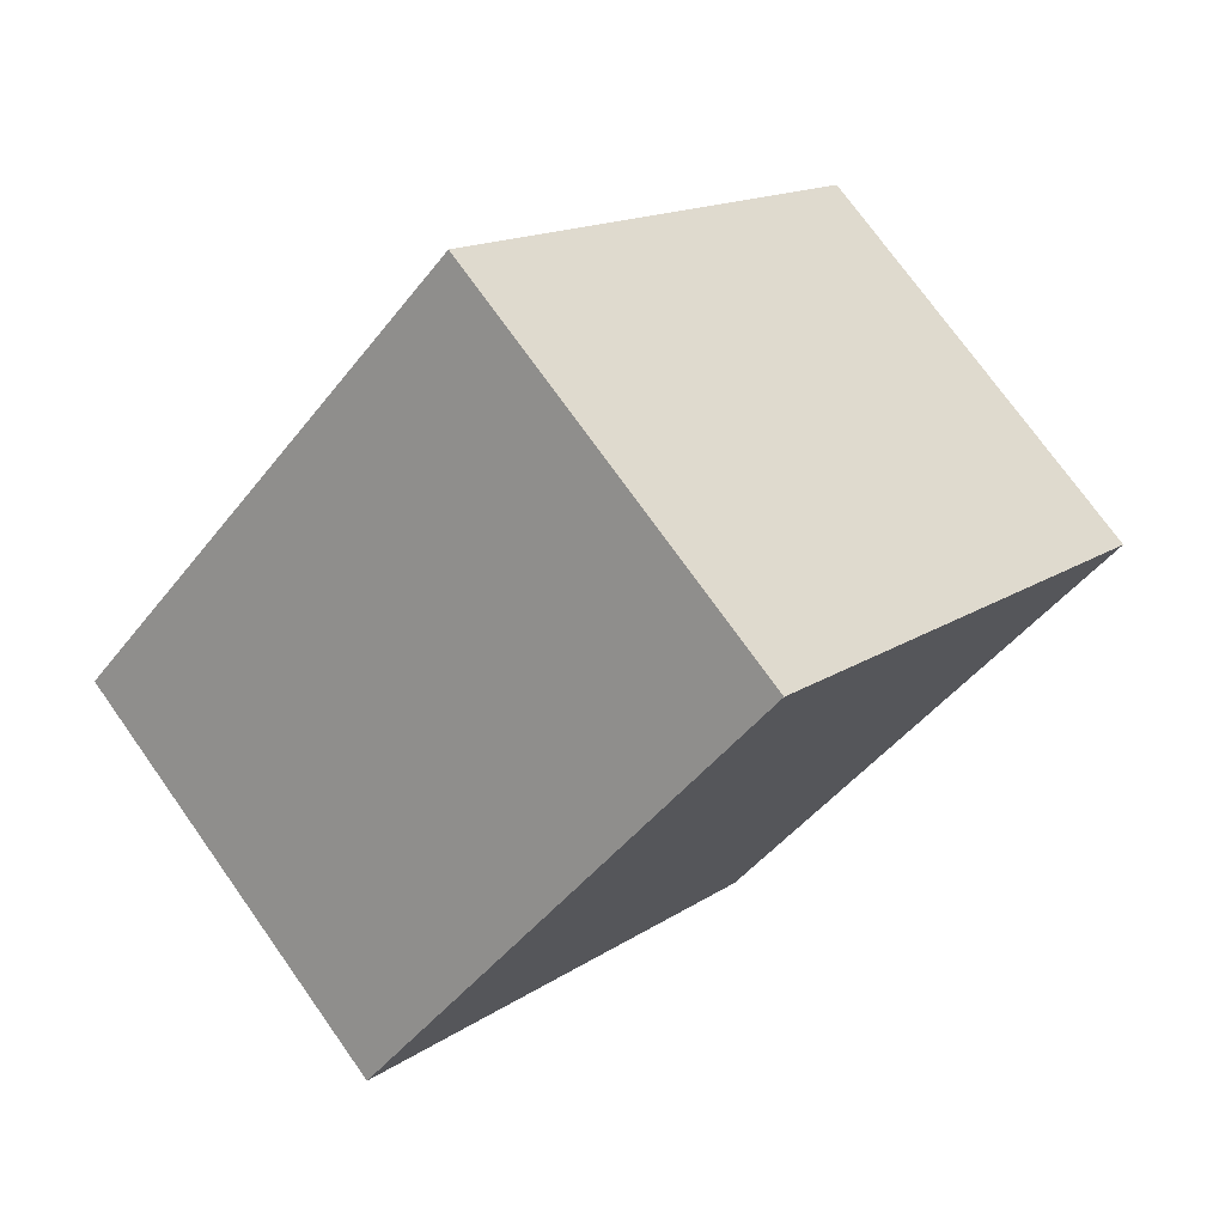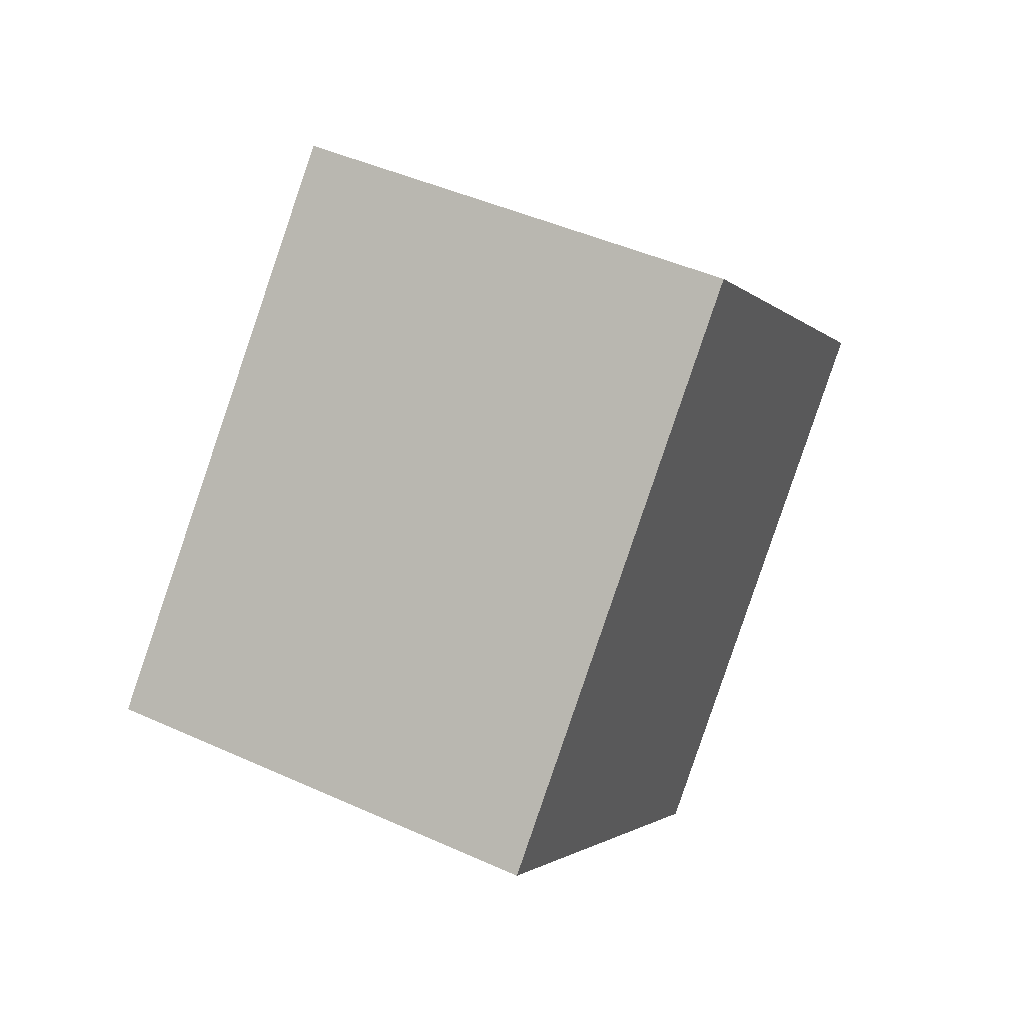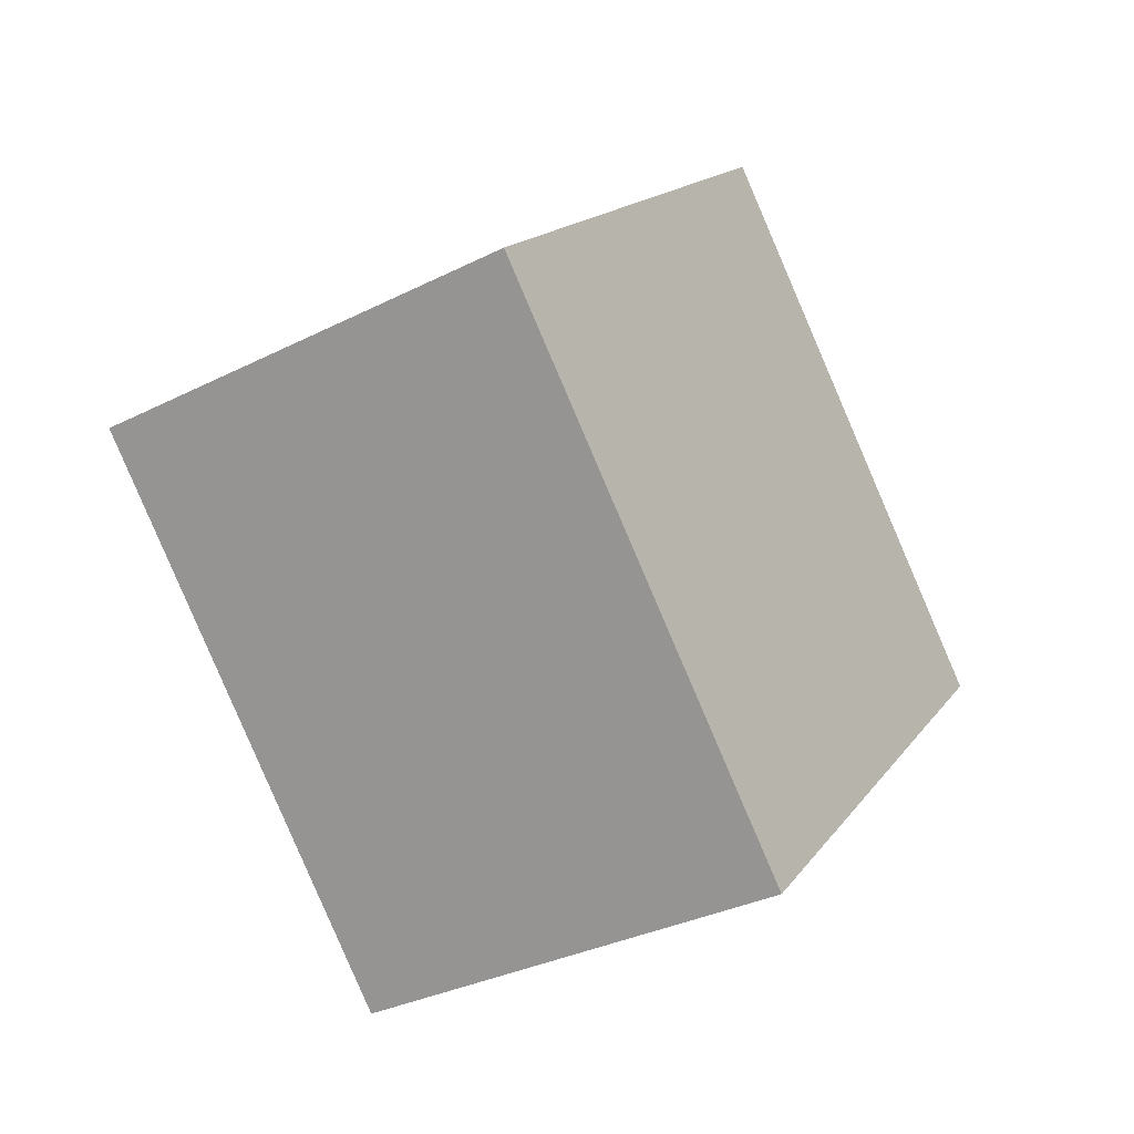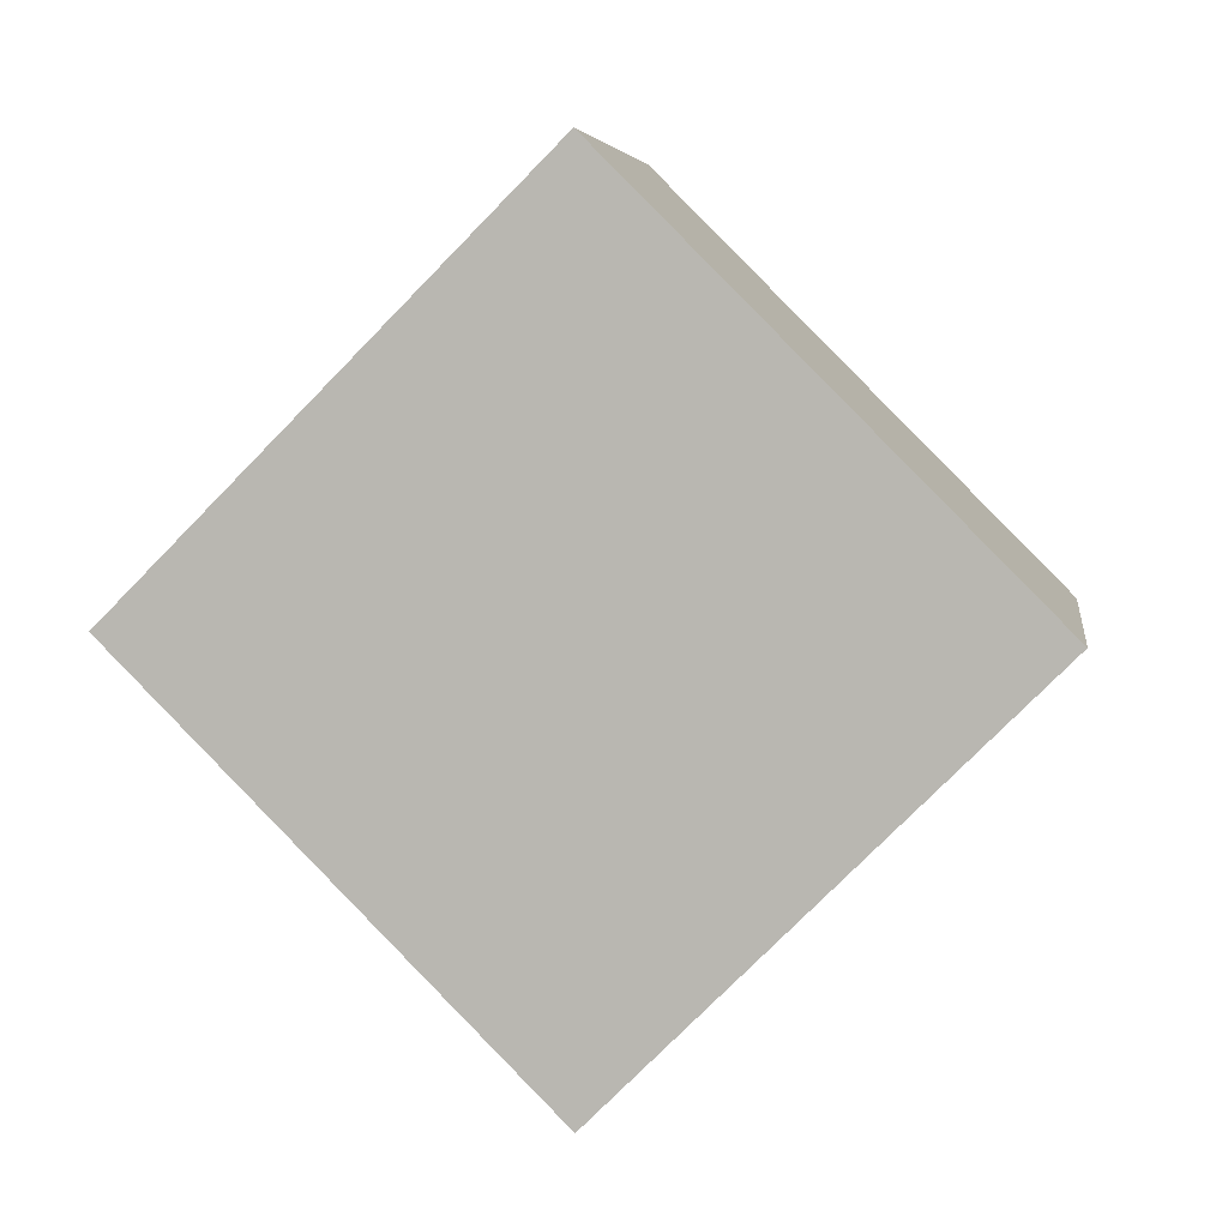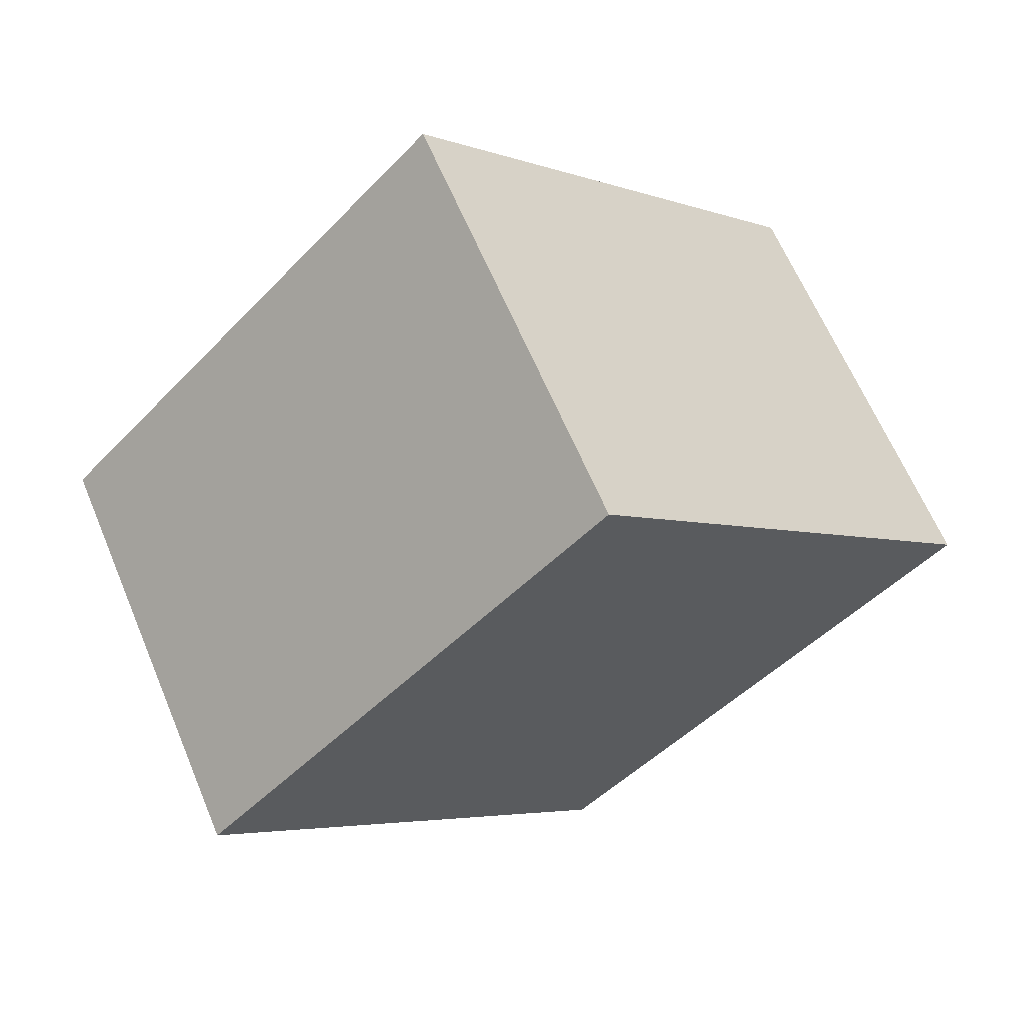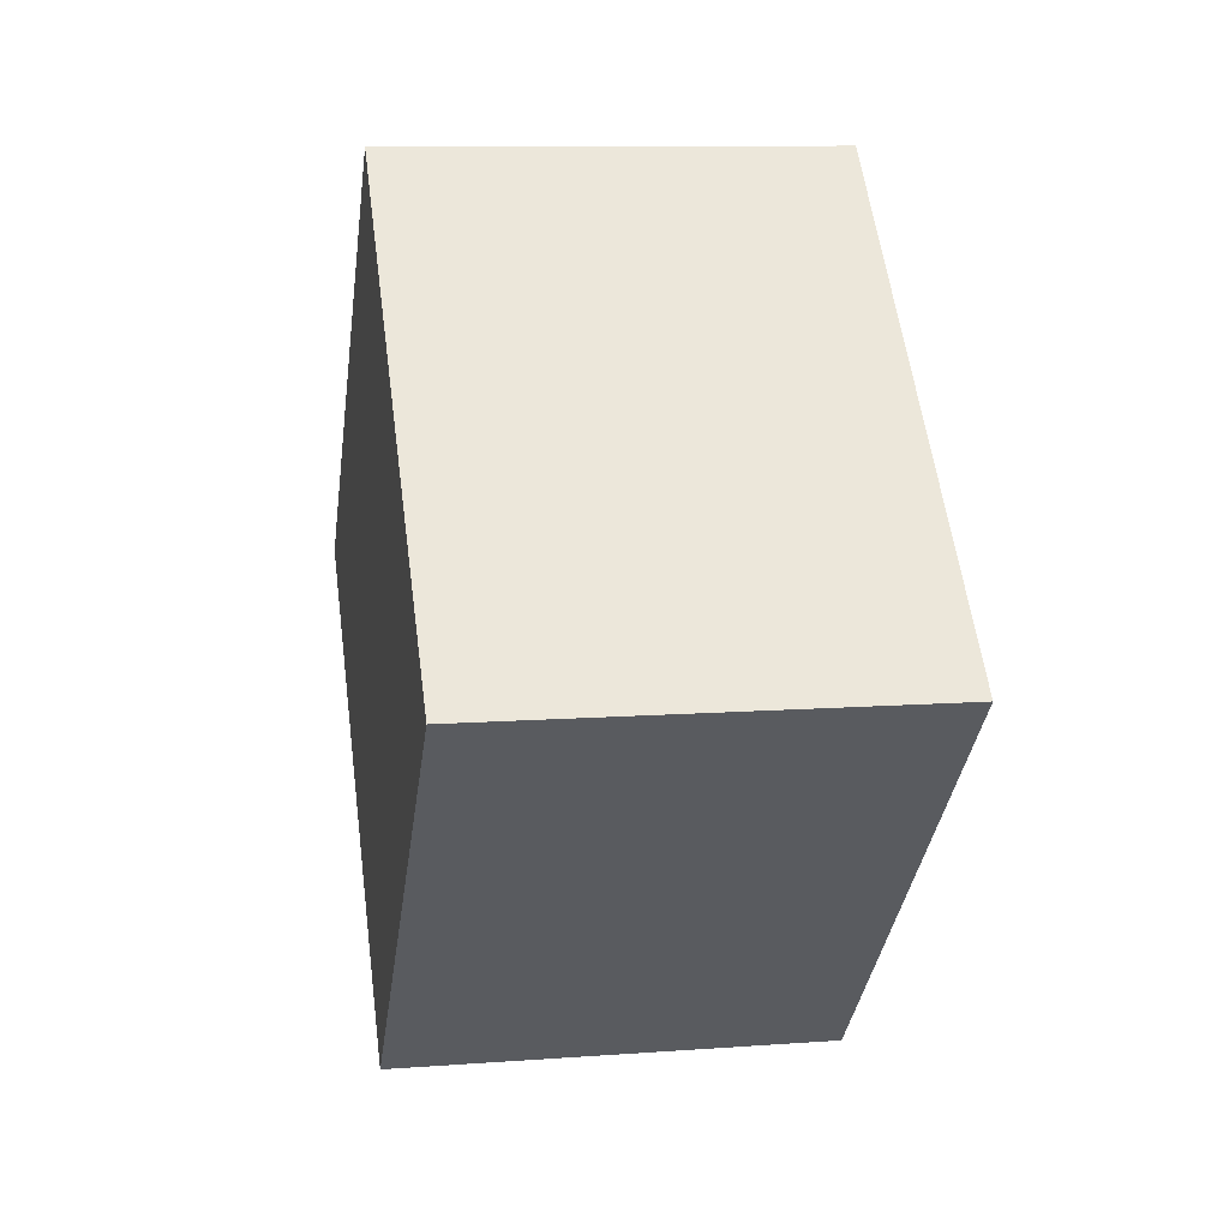
<metadata>
{"format":"obj","ext":"obj","renderer":"f3d","projection":"perspective","resolution":1024,"background":"white","views":[{"elev":74.8,"azim":-125.5,"up":"+Z"},{"elev":46.6,"azim":27.1,"up":"+Y"},{"elev":-34.2,"azim":34.0,"up":"+Z"},{"elev":5.6,"azim":-81.4,"up":"+Y"},{"elev":64.5,"azim":67.1,"up":"+Y"},{"elev":10.4,"azim":169.5,"up":"+Y"}]}
</metadata>
<code>
o Pummel2
v -0.131 0 0.2498
v -0.131 -0.2498 0
v -0.131 0 -0.2498
v -0.131 0.2498 0
v 0.131 -0.2498 0
v 0.131 0 0.2498
v 0.131 0 -0.2498
v 0.131 0.2498 0
f 8 4 1 6
f 3 7 5 2
f 5 6 1 2
f 7 8 6 5
f 3 4 8 7
f 2 1 4 3

</code>
